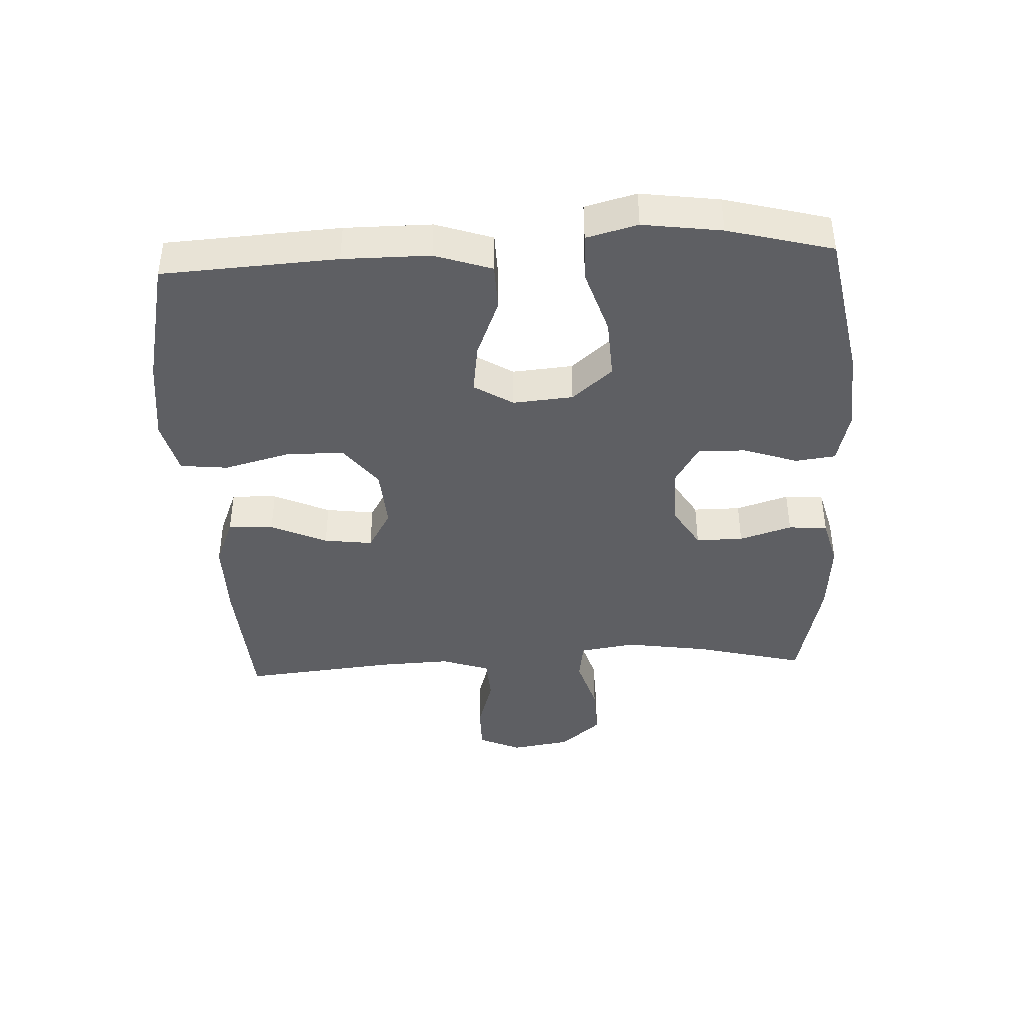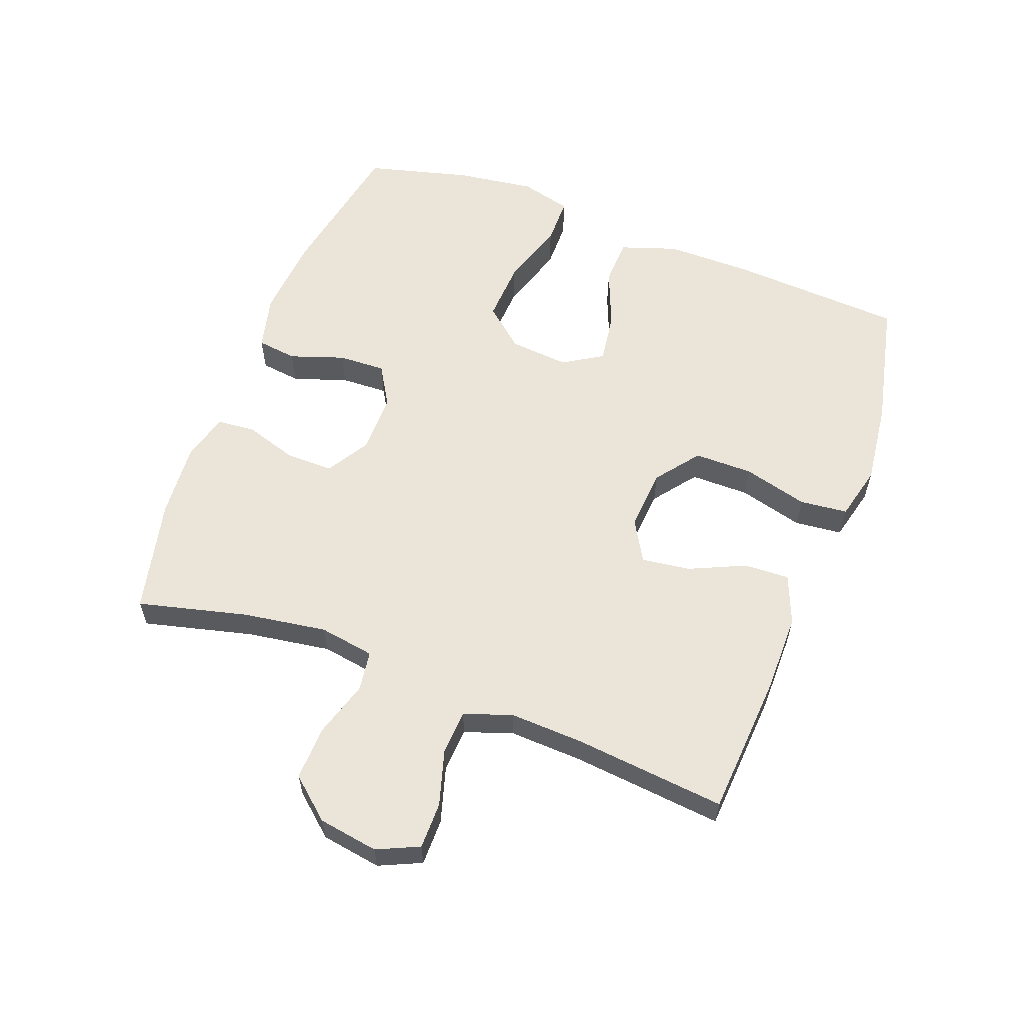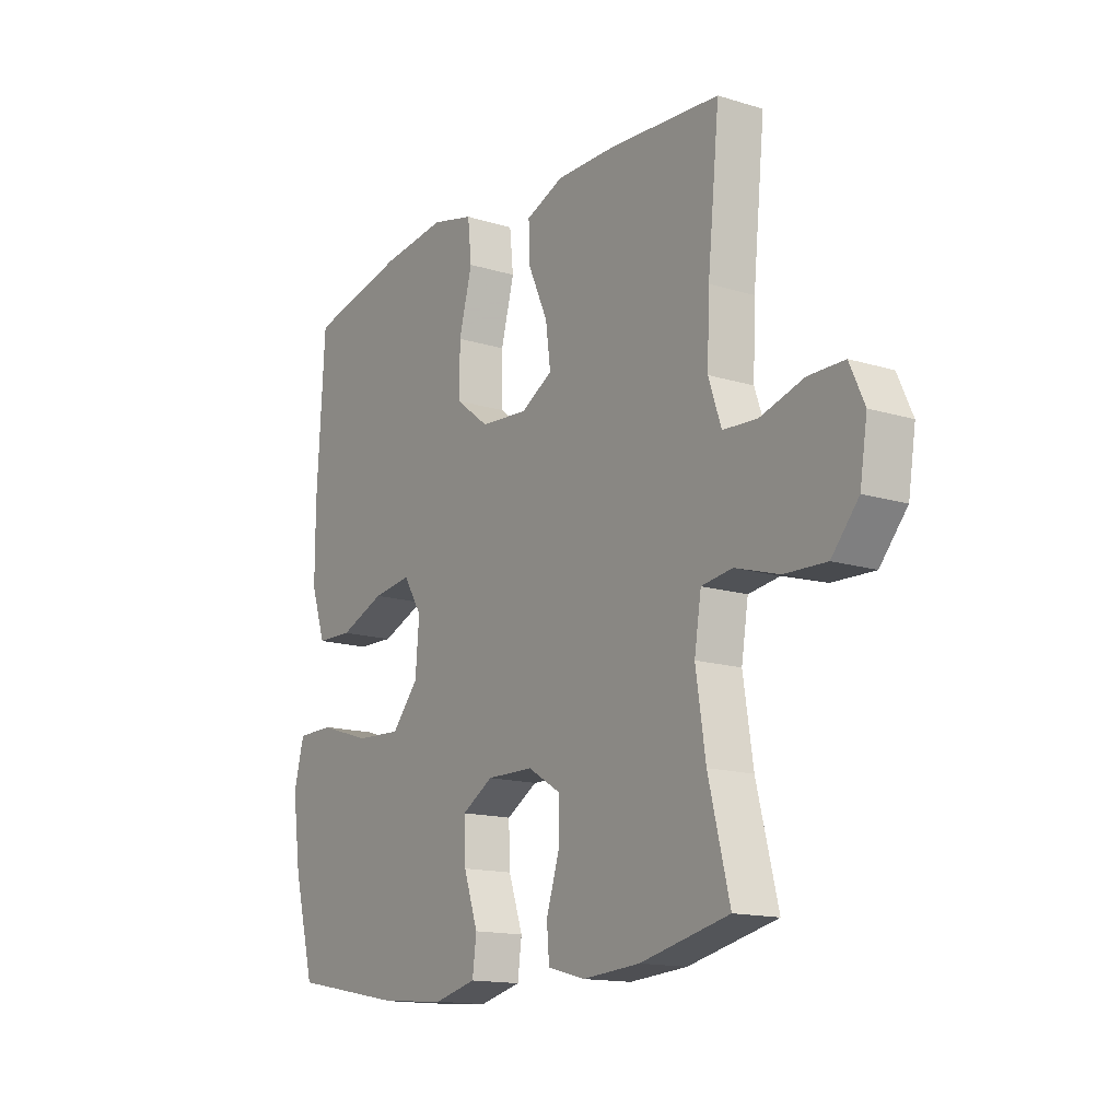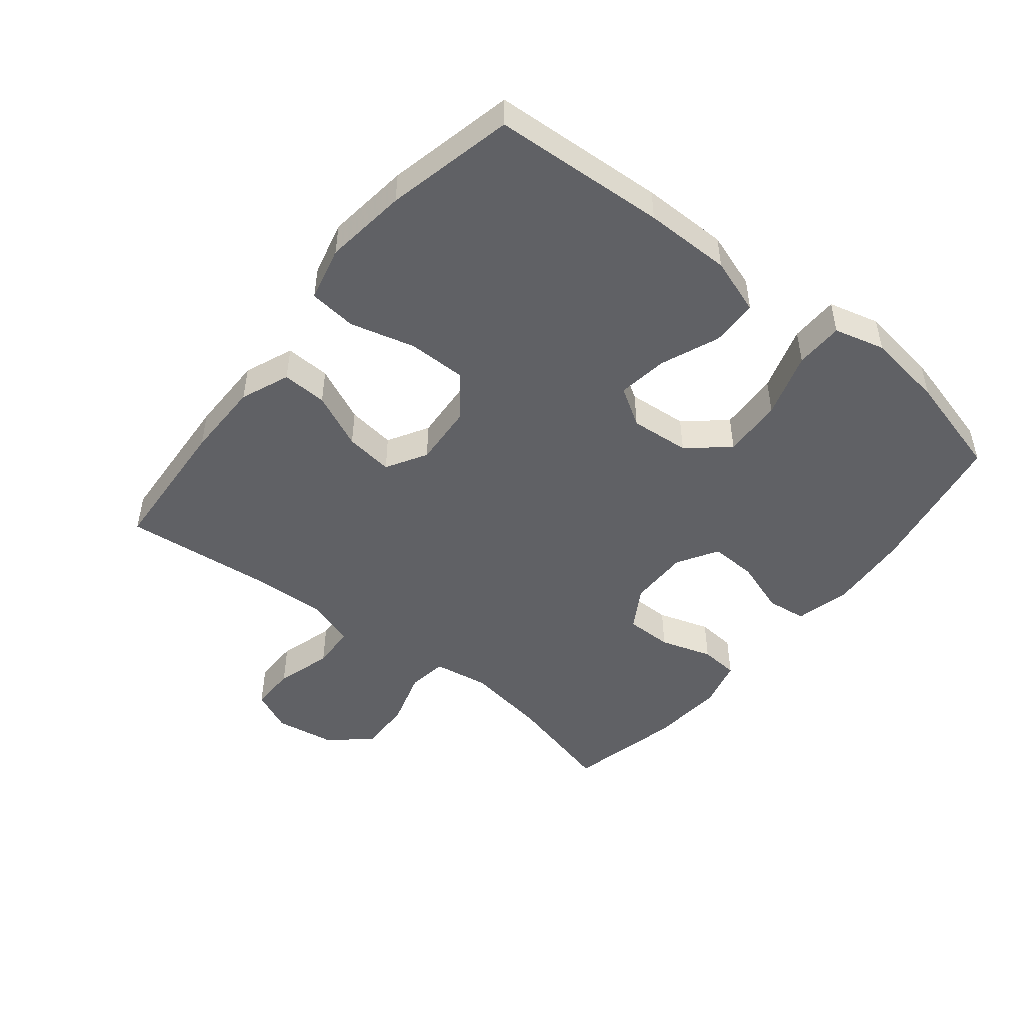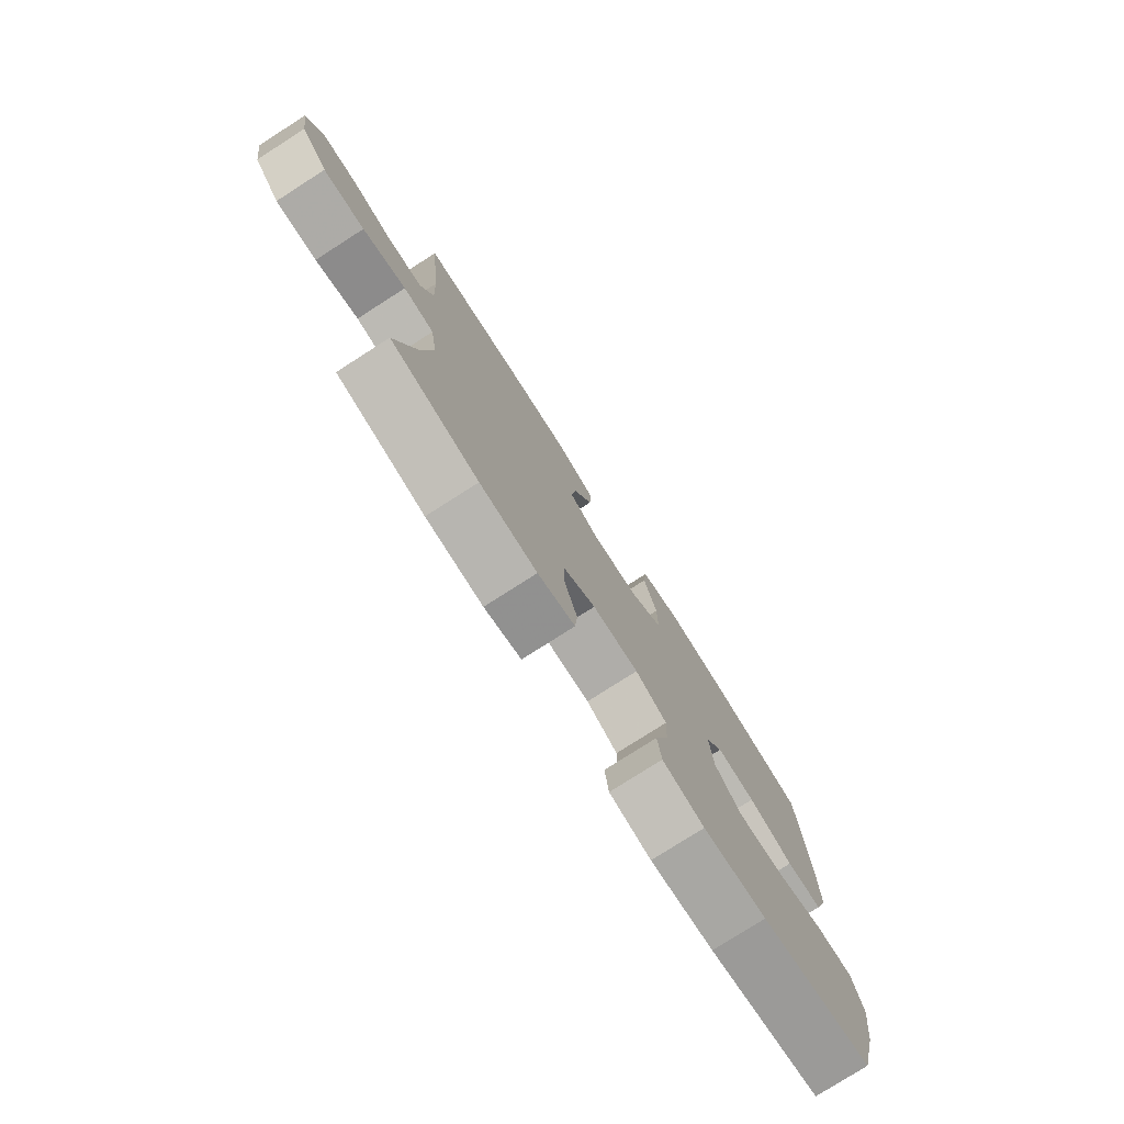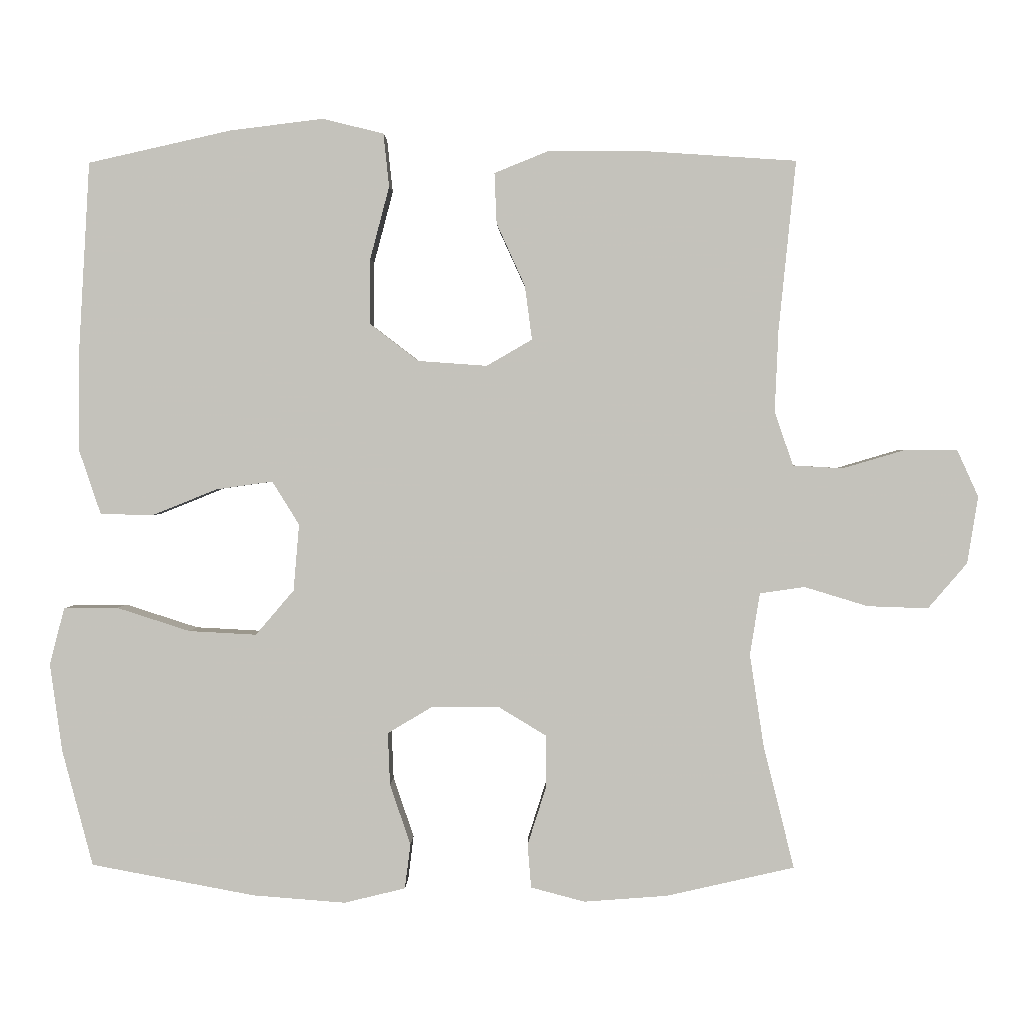
<metadata>
{"format":"obj","ext":"obj","renderer":"f3d","projection":"perspective","resolution":1024,"background":"white","views":[{"elev":-41.3,"azim":92.8,"up":"+Y"},{"elev":59.1,"azim":-69.3,"up":"+Y"},{"elev":-14.7,"azim":-123.7,"up":"+Z"},{"elev":-48.2,"azim":51.2,"up":"+Y"},{"elev":-77.9,"azim":-57.4,"up":"+Z"},{"elev":1.6,"azim":-178.7,"up":"+Z"}]}
</metadata>
<code>
v -0.5 0.07 -0.5
v -0.457 0.07 -0.328
v -0.437 0.07 -0.197
v -0.451 0.07 -0.11
v -0.514 0.07 -0.101
v -0.603 0.07 -0.128
v -0.688 0.07 -0.131
v -0.743 0.07 -0.067
v -0.758 0.07 0.027
v -0.728 0.07 0.093
v -0.655 0.07 0.093
v -0.567 0.07 0.067
v -0.497 0.07 0.071
v -0.471 0.07 0.147
v -0.476 0.07 0.262
v -0.5 0.07 0.5
v -0.275 0.07 0.515
v -0.152 0.07 0.515
v -0.075 0.07 0.484
v -0.078 0.07 0.413
v -0.118 0.07 0.325
v -0.128 0.07 0.249
v -0.064 0.07 0.212
v 0.033 0.07 0.219
v 0.101 0.07 0.271
v 0.101 0.07 0.363
v 0.074 0.07 0.465
v 0.082 0.07 0.54
v 0.168 0.07 0.561
v 0.299 0.07 0.545
v 0.5 0.07 0.5
v 0.516 0.07 0.227
v 0.516 0.07 0.091
v 0.486 0.07 0.002
v 0.412 0.07 0
v 0.32 0.07 0.037
v 0.241 0.07 0.048
v 0.203 0.07 -0.013
v 0.211 0.07 -0.107
v 0.265 0.07 -0.17
v 0.36 0.07 -0.165
v 0.463 0.07 -0.132
v 0.539 0.07 -0.133
v 0.56 0.07 -0.213
v 0.543 0.07 -0.336
v 0.5 0.07 -0.5
v 0.269 0.07 -0.543
v 0.139 0.07 -0.553
v 0.053 0.07 -0.532
v 0.045 0.07 -0.469
v 0.074 0.07 -0.384
v 0.077 0.07 -0.31
v 0.013 0.07 -0.272
v -0.082 0.07 -0.273
v -0.148 0.07 -0.313
v -0.148 0.07 -0.387
v -0.122 0.07 -0.469
v -0.127 0.07 -0.53
v -0.203 0.07 -0.55
v -0.32 0.07 -0.541
v -0.5 0 -0.5
v -0.457 0 -0.328
v -0.437 0 -0.197
v -0.451 0 -0.11
v -0.514 0 -0.101
v -0.603 0 -0.128
v -0.688 0 -0.131
v -0.743 0 -0.067
v -0.758 0 0.027
v -0.728 0 0.093
v -0.655 0 0.093
v -0.567 0 0.067
v -0.497 0 0.071
v -0.471 0 0.147
v -0.476 0 0.262
v -0.5 0 0.5
v -0.275 0 0.515
v -0.152 0 0.515
v -0.075 0 0.484
v -0.078 0 0.413
v -0.118 0 0.325
v -0.128 0 0.249
v -0.064 0 0.212
v 0.033 0 0.219
v 0.101 0 0.271
v 0.101 0 0.363
v 0.074 0 0.465
v 0.082 0 0.54
v 0.168 0 0.561
v 0.299 0 0.545
v 0.5 0 0.5
v 0.516 0 0.227
v 0.516 0 0.091
v 0.486 0 0.002
v 0.412 0 0
v 0.32 0 0.037
v 0.241 0 0.048
v 0.203 0 -0.013
v 0.211 0 -0.107
v 0.265 0 -0.17
v 0.36 0 -0.165
v 0.463 0 -0.132
v 0.539 0 -0.133
v 0.56 0 -0.213
v 0.543 0 -0.336
v 0.5 0 -0.5
v 0.269 0 -0.543
v 0.139 0 -0.553
v 0.053 0 -0.532
v 0.045 0 -0.469
v 0.074 0 -0.384
v 0.077 0 -0.31
v 0.013 0 -0.272
v -0.082 0 -0.273
v -0.148 0 -0.313
v -0.148 0 -0.387
v -0.122 0 -0.469
v -0.127 0 -0.53
v -0.203 0 -0.55
v -0.32 0 -0.541
f 59 60 1 2
f 56 57 58 59
f 55 56 59 2
f 54 55 2 3
f 53 54 3 4
f 48 49 50 51
f 48 51 52
f 47 48 52
f 46 47 52
f 45 46 52 53
f 41 42 43 44
f 40 41 44 45
f 33 34 35 36
f 33 36 37
f 32 33 37
f 31 32 37
f 30 31 37 38
f 26 27 28 29
f 25 26 29 30
f 18 19 20 21
f 18 21 22
f 15 16 17 18
f 14 15 18 22
f 13 14 22 23
f 9 10 11 12
f 9 12 13
f 8 9 13
f 5 6 7 8
f 4 5 8 13
f 40 45 53 4
f 25 30 38
f 24 25 38 39
f 23 24 39
f 23 39 40
f 4 13 23 40
f 62 61 120 119
f 119 118 117 116
f 62 119 116 115
f 63 62 115 114
f 64 63 114 113
f 111 110 109 108
f 112 111 108
f 112 108 107
f 112 107 106
f 113 112 106 105
f 104 103 102 101
f 105 104 101 100
f 96 95 94 93
f 97 96 93
f 97 93 92
f 97 92 91
f 98 97 91 90
f 89 88 87 86
f 90 89 86 85
f 81 80 79 78
f 82 81 78
f 78 77 76 75
f 82 78 75 74
f 83 82 74 73
f 72 71 70 69
f 73 72 69
f 73 69 68
f 68 67 66 65
f 73 68 65 64
f 64 113 105 100
f 98 90 85
f 99 98 85 84
f 99 84 83
f 100 99 83
f 100 83 73 64
f 1 61 62 2
f 2 62 63 3
f 3 63 64 4
f 4 64 65 5
f 5 65 66 6
f 6 66 67 7
f 7 67 68 8
f 8 68 69 9
f 9 69 70 10
f 10 70 71 11
f 11 71 72 12
f 12 72 73 13
f 13 73 74 14
f 14 74 75 15
f 15 75 76 16
f 16 76 77 17
f 17 77 78 18
f 18 78 79 19
f 19 79 80 20
f 20 80 81 21
f 21 81 82 22
f 22 82 83 23
f 23 83 84 24
f 24 84 85 25
f 25 85 86 26
f 26 86 87 27
f 27 87 88 28
f 28 88 89 29
f 29 89 90 30
f 30 90 91 31
f 31 91 92 32
f 32 92 93 33
f 33 93 94 34
f 34 94 95 35
f 35 95 96 36
f 36 96 97 37
f 37 97 98 38
f 38 98 99 39
f 39 99 100 40
f 40 100 101 41
f 41 101 102 42
f 42 102 103 43
f 43 103 104 44
f 44 104 105 45
f 45 105 106 46
f 46 106 107 47
f 47 107 108 48
f 48 108 109 49
f 49 109 110 50
f 50 110 111 51
f 51 111 112 52
f 52 112 113 53
f 53 113 114 54
f 54 114 115 55
f 55 115 116 56
f 56 116 117 57
f 57 117 118 58
f 58 118 119 59
f 59 119 120 60
f 60 120 61 1

</code>
